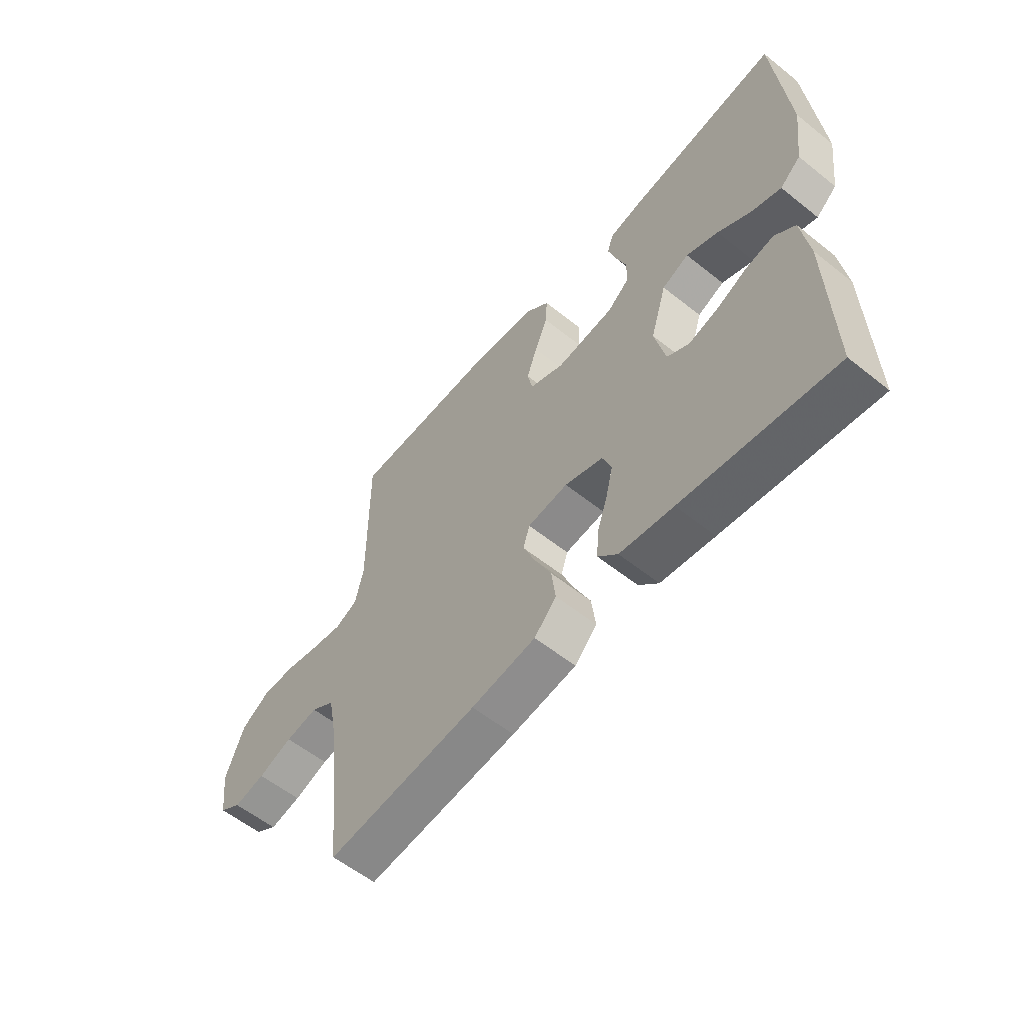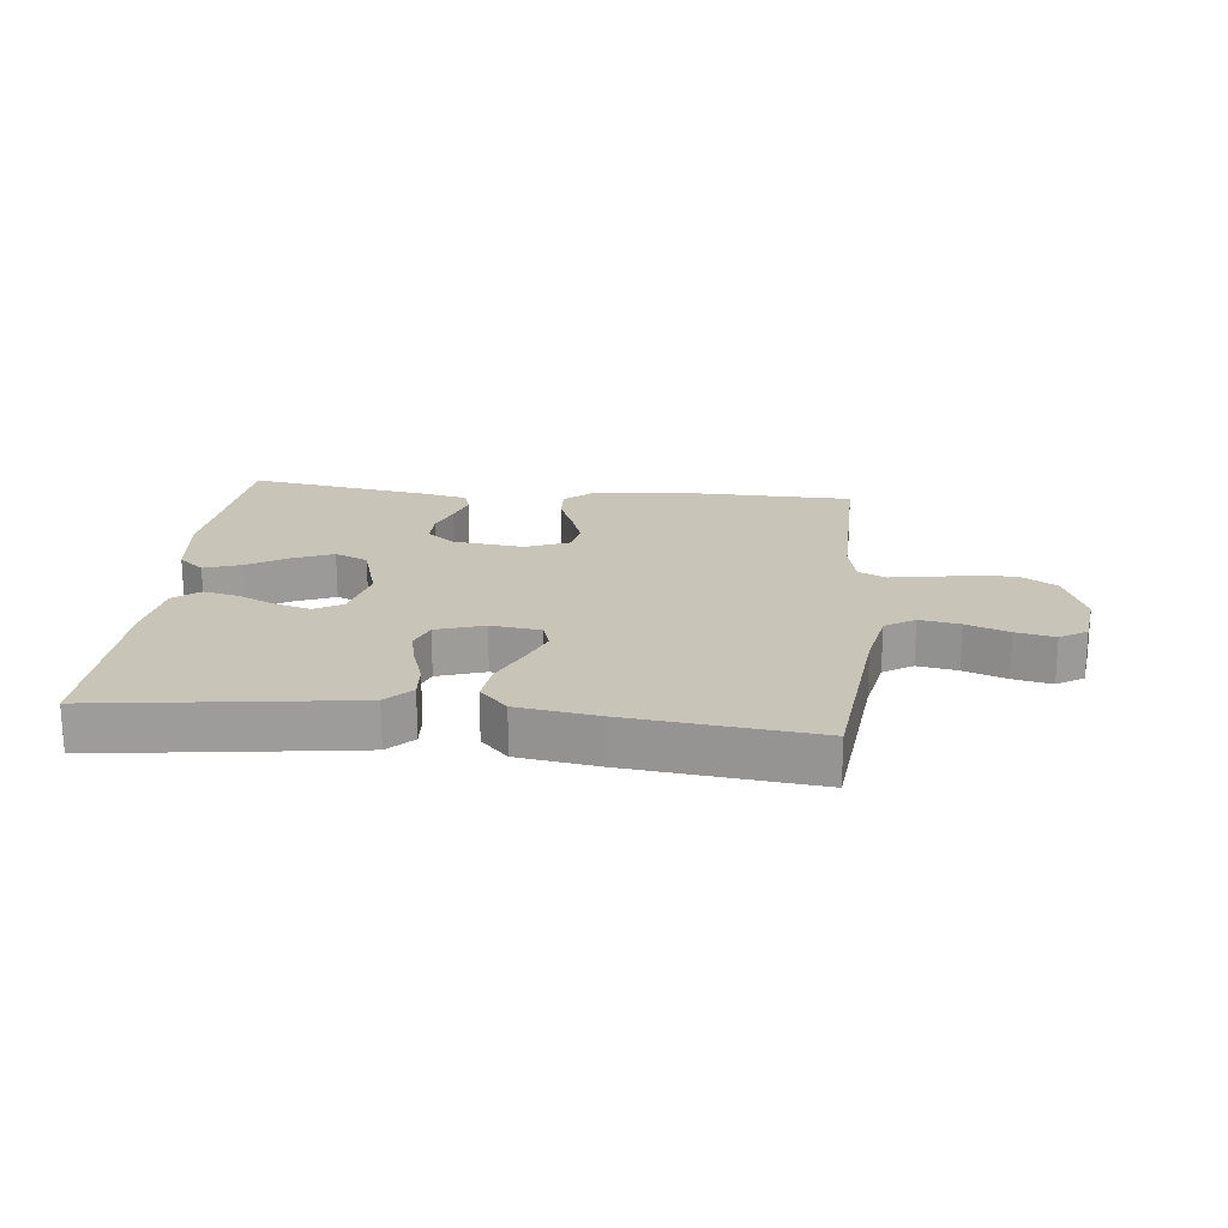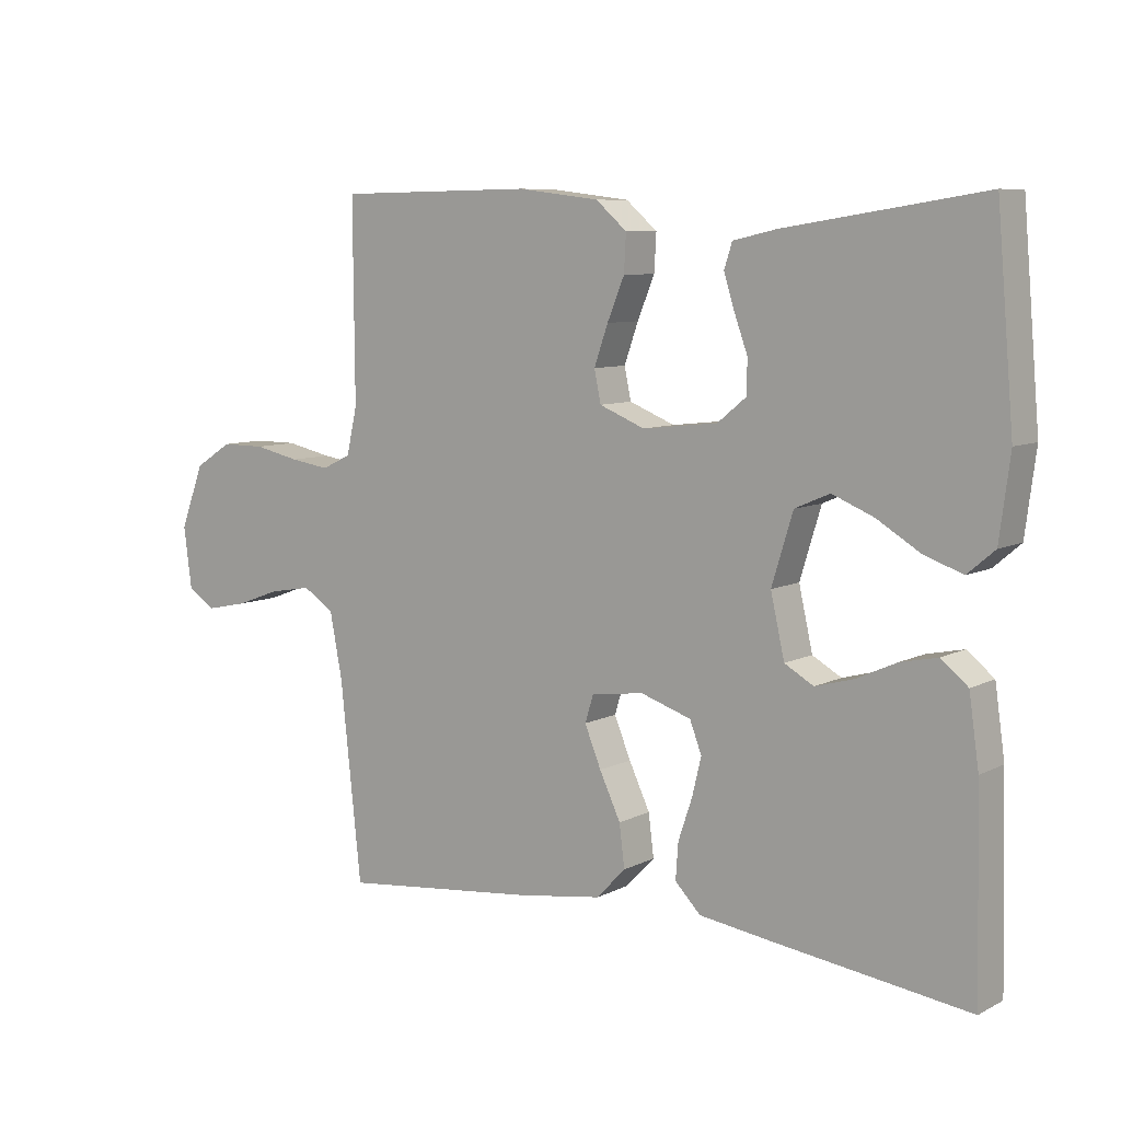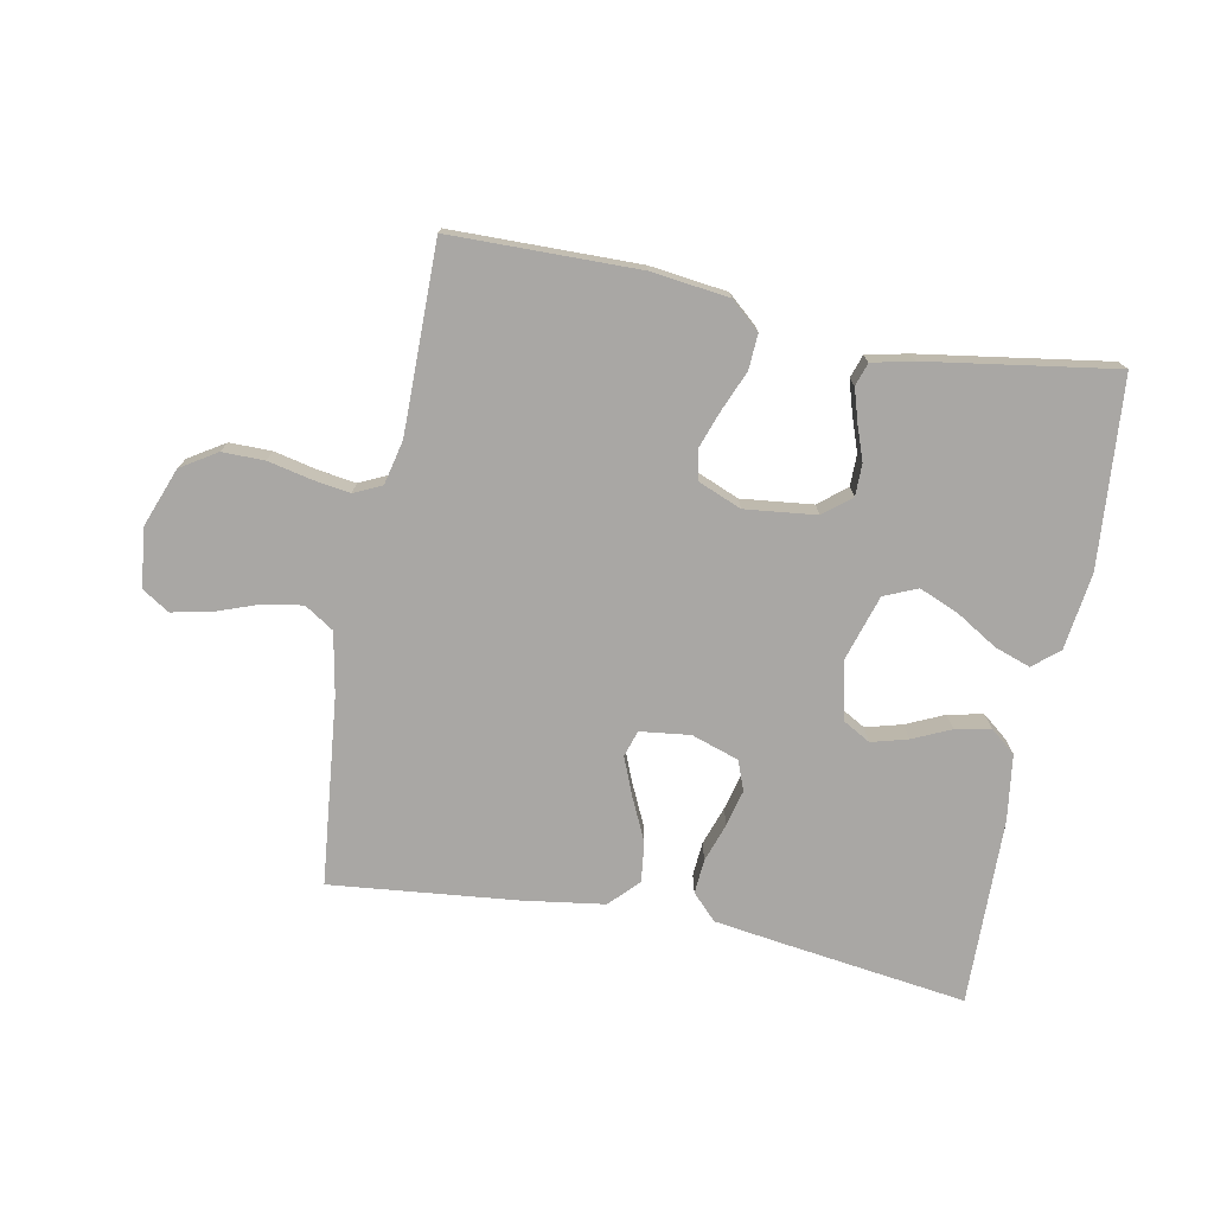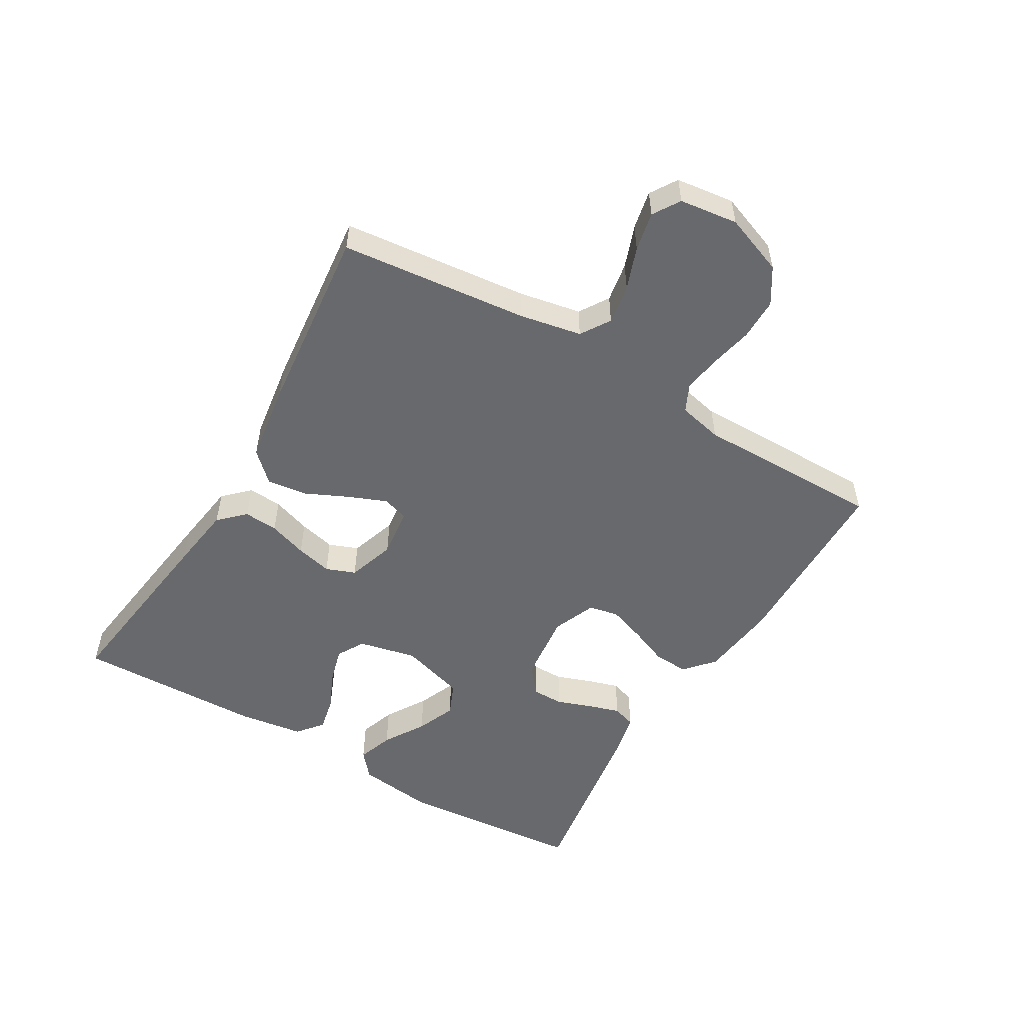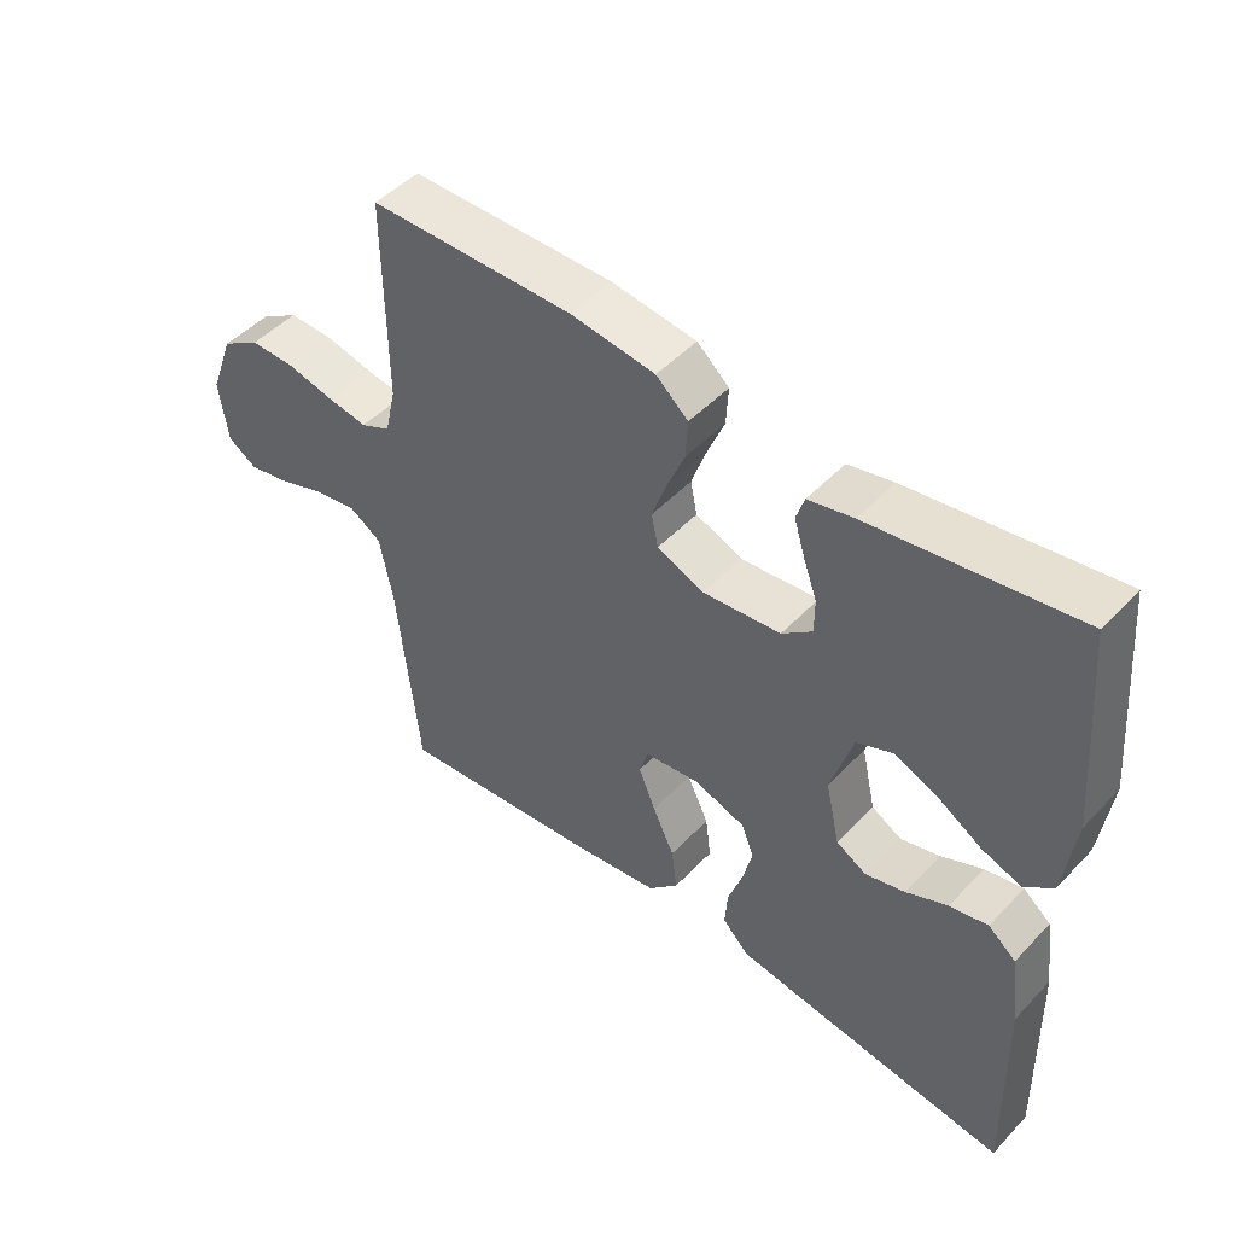
<metadata>
{"format":"obj","ext":"obj","renderer":"f3d","projection":"perspective","resolution":1024,"background":"white","views":[{"elev":-57.8,"azim":50.4,"up":"+Z"},{"elev":20.1,"azim":-173.9,"up":"+Y"},{"elev":8.1,"azim":36.4,"up":"+Z"},{"elev":-74.7,"azim":-11.1,"up":"+Y"},{"elev":-52.7,"azim":-120.6,"up":"+Y"},{"elev":48.2,"azim":41.0,"up":"+Z"}]}
</metadata>
<code>
v -0.5 0.07 0.5
v -0.2 0.07 0.505
v -0.076 0.07 0.49
v -0.029 0.07 0.449
v -0.032 0.07 0.393
v -0.058 0.07 0.33
v -0.079 0.07 0.27
v -0.069 0.07 0.222
v 0 0.07 0.194
v 0.114 0.07 0.207
v 0.158 0.07 0.243
v 0.158 0.07 0.294
v 0.138 0.07 0.349
v 0.122 0.07 0.401
v 0.134 0.07 0.438
v 0.2 0.07 0.453
v 0.5 0.07 0.5
v 0.526 0.07 0.2
v 0.51 0.07 0.077
v 0.469 0.07 0.042
v 0.411 0.07 0.062
v 0.345 0.07 0.102
v 0.282 0.07 0.128
v 0.229 0.07 0.105
v 0.197 0.07 0
v 0.218 0.07 -0.093
v 0.262 0.07 -0.118
v 0.32 0.07 -0.102
v 0.381 0.07 -0.074
v 0.437 0.07 -0.062
v 0.478 0.07 -0.095
v 0.493 0.07 -0.2
v 0.5 0.07 -0.5
v 0.2 0.07 -0.46
v 0.094 0.07 -0.445
v 0.055 0.07 -0.405
v 0.059 0.07 -0.35
v 0.08 0.07 -0.288
v 0.094 0.07 -0.23
v 0.076 0.07 -0.183
v 0 0.07 -0.158
v -0.08 0.07 -0.168
v -0.093 0.07 -0.21
v -0.068 0.07 -0.271
v -0.036 0.07 -0.339
v -0.028 0.07 -0.403
v -0.072 0.07 -0.449
v -0.2 0.07 -0.468
v -0.5 0.07 -0.5
v -0.532 0.07 -0.2
v -0.551 0.07 -0.101
v -0.598 0.07 -0.071
v -0.662 0.07 -0.082
v -0.73 0.07 -0.107
v -0.792 0.07 -0.12
v -0.835 0.07 -0.093
v -0.847 0.07 0
v -0.811 0.07 0.096
v -0.754 0.07 0.132
v -0.687 0.07 0.132
v -0.618 0.07 0.117
v -0.558 0.07 0.108
v -0.514 0.07 0.129
v -0.498 0.07 0.2
v -0.5 0 0.5
v -0.2 0 0.505
v -0.076 0 0.49
v -0.029 0 0.449
v -0.032 0 0.393
v -0.058 0 0.33
v -0.079 0 0.27
v -0.069 0 0.222
v 0 0 0.194
v 0.114 0 0.207
v 0.158 0 0.243
v 0.158 0 0.294
v 0.138 0 0.349
v 0.122 0 0.401
v 0.134 0 0.438
v 0.2 0 0.453
v 0.5 0 0.5
v 0.526 0 0.2
v 0.51 0 0.077
v 0.469 0 0.042
v 0.411 0 0.062
v 0.345 0 0.102
v 0.282 0 0.128
v 0.229 0 0.105
v 0.197 0 0
v 0.218 0 -0.093
v 0.262 0 -0.118
v 0.32 0 -0.102
v 0.381 0 -0.074
v 0.437 0 -0.062
v 0.478 0 -0.095
v 0.493 0 -0.2
v 0.5 0 -0.5
v 0.2 0 -0.46
v 0.094 0 -0.445
v 0.055 0 -0.405
v 0.059 0 -0.35
v 0.08 0 -0.288
v 0.094 0 -0.23
v 0.076 0 -0.183
v 0 0 -0.158
v -0.08 0 -0.168
v -0.093 0 -0.21
v -0.068 0 -0.271
v -0.036 0 -0.339
v -0.028 0 -0.403
v -0.072 0 -0.449
v -0.2 0 -0.468
v -0.5 0 -0.5
v -0.532 0 -0.2
v -0.551 0 -0.101
v -0.598 0 -0.071
v -0.662 0 -0.082
v -0.73 0 -0.107
v -0.792 0 -0.12
v -0.835 0 -0.093
v -0.847 0 0
v -0.811 0 0.096
v -0.754 0 0.132
v -0.687 0 0.132
v -0.618 0 0.117
v -0.558 0 0.108
v -0.514 0 0.129
v -0.498 0 0.2
f 59 60 61
f 58 59 61
f 57 58 61
f 56 57 61
f 55 56 61
f 54 55 61
f 53 54 61
f 52 53 61 62
f 51 52 62 63
f 48 49 50
f 47 48 50
f 46 47 50
f 45 46 50
f 44 45 50
f 51 63 64
f 50 51 64
f 44 50 64
f 43 44 64
f 36 37 38
f 35 36 38
f 34 35 38
f 33 34 38
f 32 33 38
f 31 32 38
f 30 31 38
f 29 30 38
f 28 29 38
f 27 28 38 39
f 26 27 39 40
f 20 21 22
f 19 20 22
f 18 19 22
f 17 18 22
f 16 17 22
f 15 16 22
f 14 15 22
f 13 14 22
f 12 13 22
f 11 12 22 23
f 10 11 23 24
f 4 5 6
f 3 4 6
f 2 3 6
f 1 2 6
f 64 1 6
f 64 6 7
f 64 7 8
f 43 64 8
f 42 43 8
f 41 42 8 9
f 41 9 10
f 40 41 10
f 26 40 10
f 25 26 10
f 10 24 25
f 125 124 123
f 125 123 122
f 125 122 121
f 125 121 120
f 125 120 119
f 125 119 118
f 125 118 117
f 126 125 117 116
f 127 126 116 115
f 114 113 112
f 114 112 111
f 114 111 110
f 114 110 109
f 114 109 108
f 128 127 115
f 128 115 114
f 128 114 108
f 128 108 107
f 102 101 100
f 102 100 99
f 102 99 98
f 102 98 97
f 102 97 96
f 102 96 95
f 102 95 94
f 102 94 93
f 102 93 92
f 103 102 92 91
f 104 103 91 90
f 86 85 84
f 86 84 83
f 86 83 82
f 86 82 81
f 86 81 80
f 86 80 79
f 86 79 78
f 86 78 77
f 86 77 76
f 87 86 76 75
f 88 87 75 74
f 70 69 68
f 70 68 67
f 70 67 66
f 70 66 65
f 70 65 128
f 71 70 128
f 72 71 128
f 72 128 107
f 72 107 106
f 73 72 106 105
f 74 73 105
f 74 105 104
f 74 104 90
f 74 90 89
f 89 88 74
f 1 65 66 2
f 2 66 67 3
f 3 67 68 4
f 4 68 69 5
f 5 69 70 6
f 6 70 71 7
f 7 71 72 8
f 8 72 73 9
f 9 73 74 10
f 10 74 75 11
f 11 75 76 12
f 12 76 77 13
f 13 77 78 14
f 14 78 79 15
f 15 79 80 16
f 16 80 81 17
f 17 81 82 18
f 18 82 83 19
f 19 83 84 20
f 20 84 85 21
f 21 85 86 22
f 22 86 87 23
f 23 87 88 24
f 24 88 89 25
f 25 89 90 26
f 26 90 91 27
f 27 91 92 28
f 28 92 93 29
f 29 93 94 30
f 30 94 95 31
f 31 95 96 32
f 32 96 97 33
f 33 97 98 34
f 34 98 99 35
f 35 99 100 36
f 36 100 101 37
f 37 101 102 38
f 38 102 103 39
f 39 103 104 40
f 40 104 105 41
f 41 105 106 42
f 42 106 107 43
f 43 107 108 44
f 44 108 109 45
f 45 109 110 46
f 46 110 111 47
f 47 111 112 48
f 48 112 113 49
f 49 113 114 50
f 50 114 115 51
f 51 115 116 52
f 52 116 117 53
f 53 117 118 54
f 54 118 119 55
f 55 119 120 56
f 56 120 121 57
f 57 121 122 58
f 58 122 123 59
f 59 123 124 60
f 60 124 125 61
f 61 125 126 62
f 62 126 127 63
f 63 127 128 64
f 64 128 65 1

</code>
